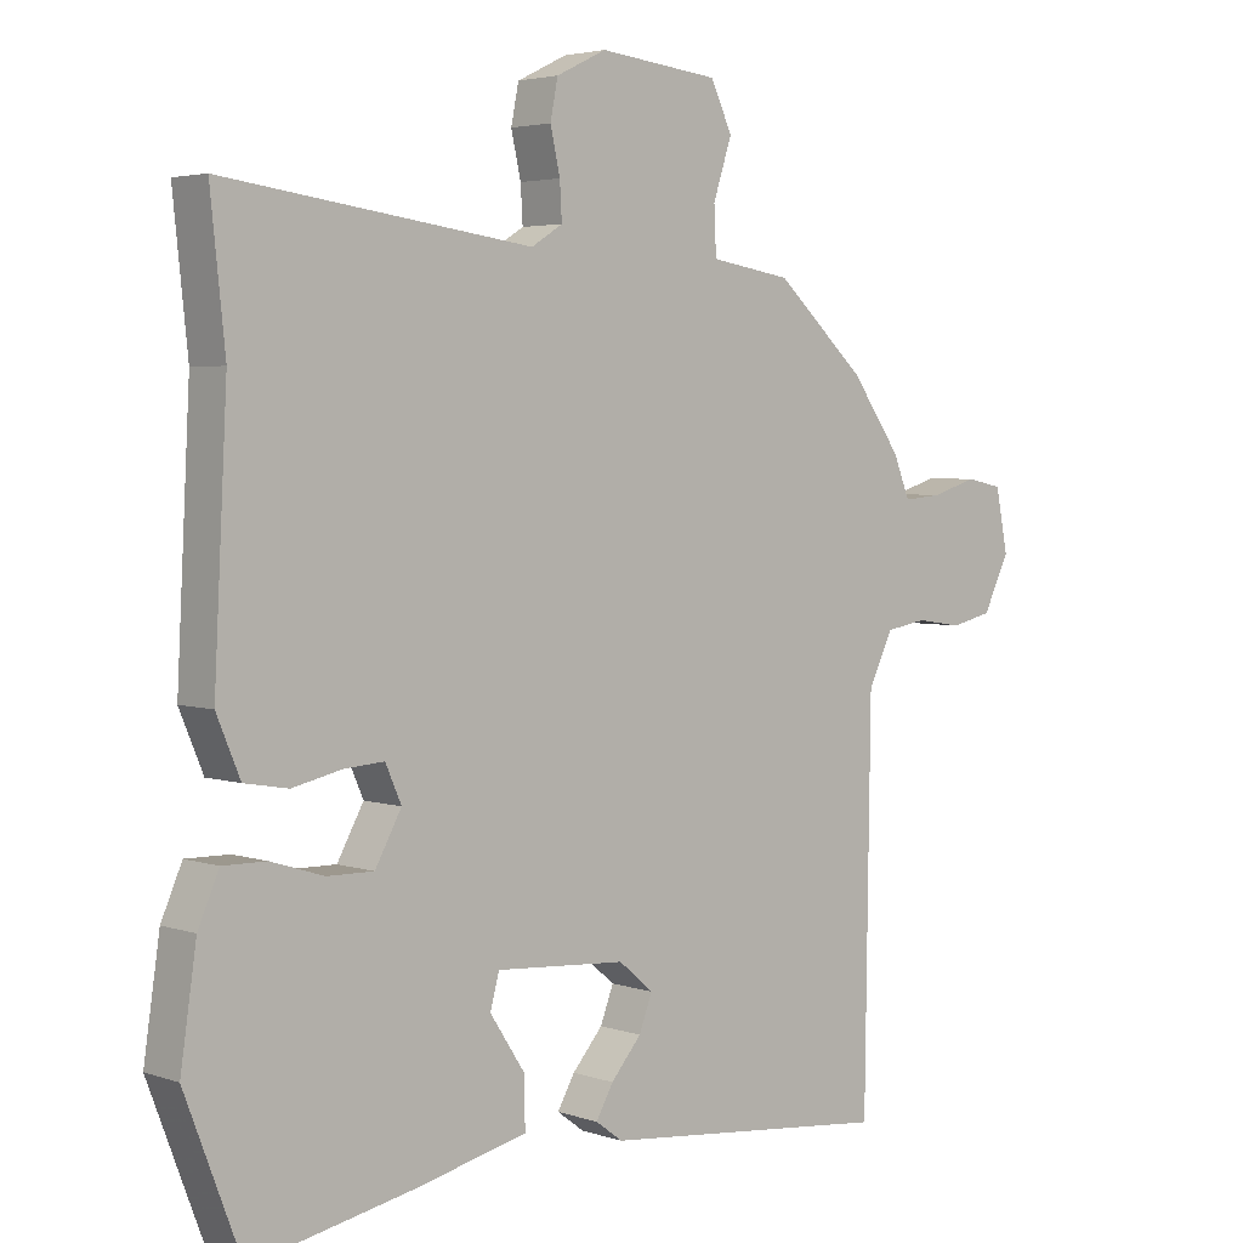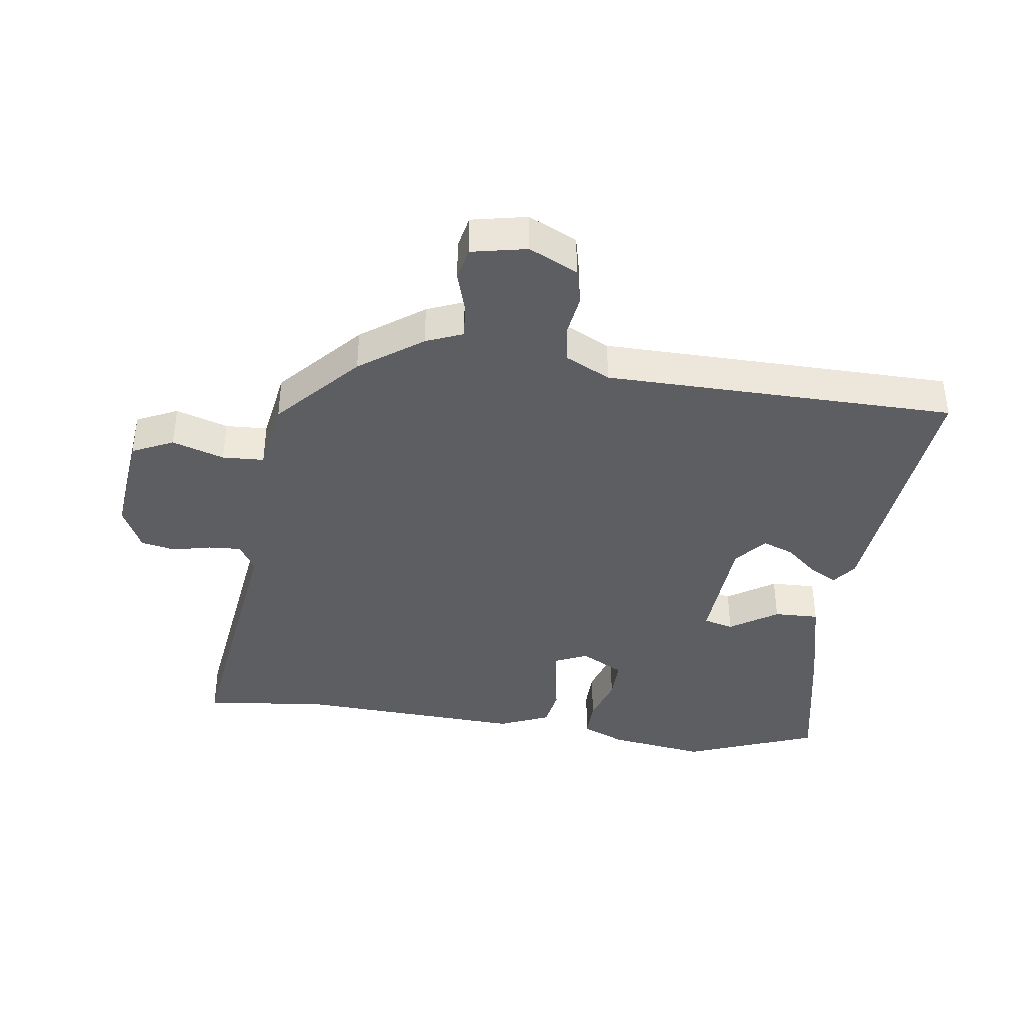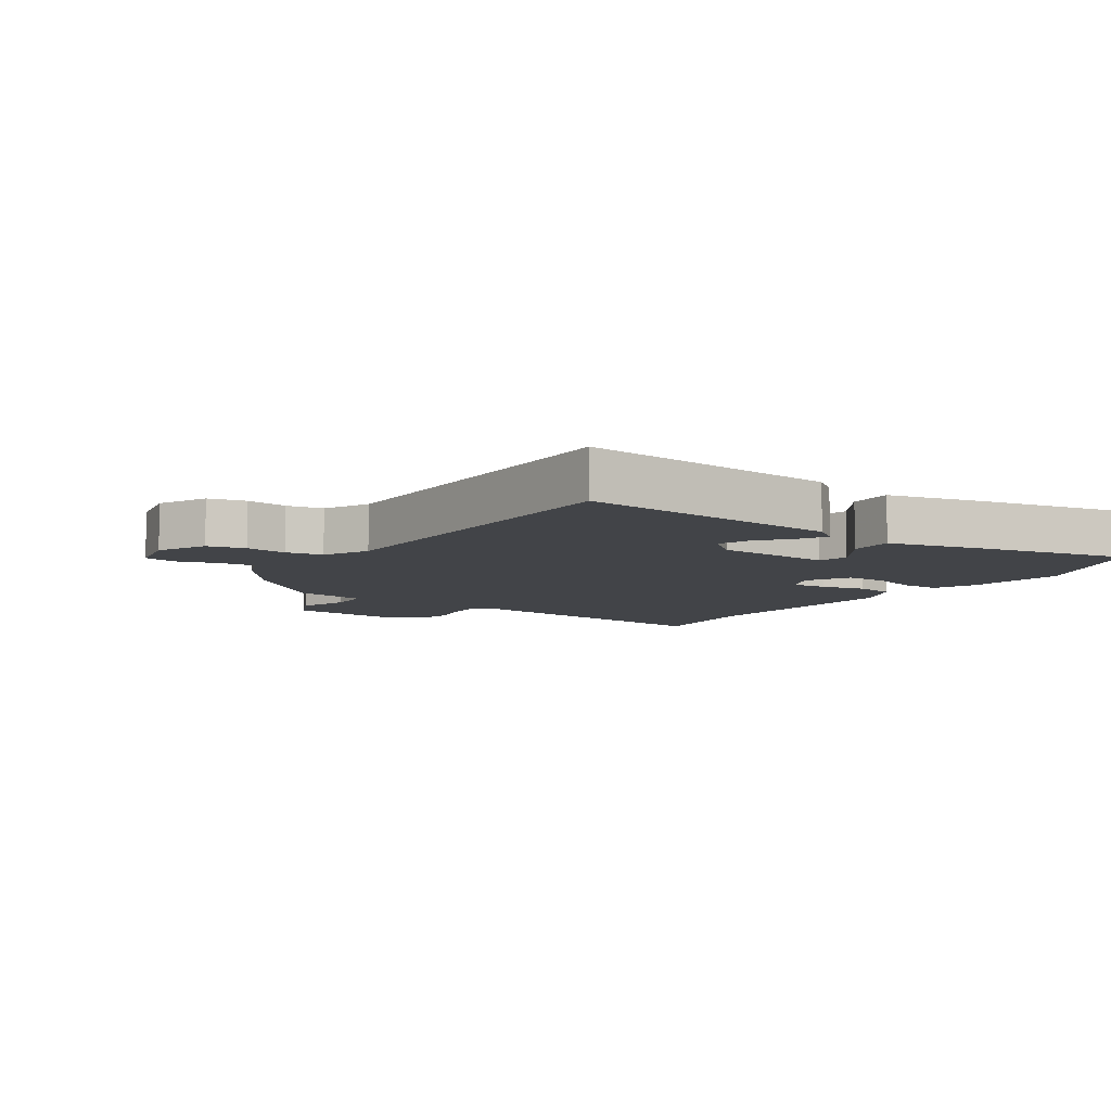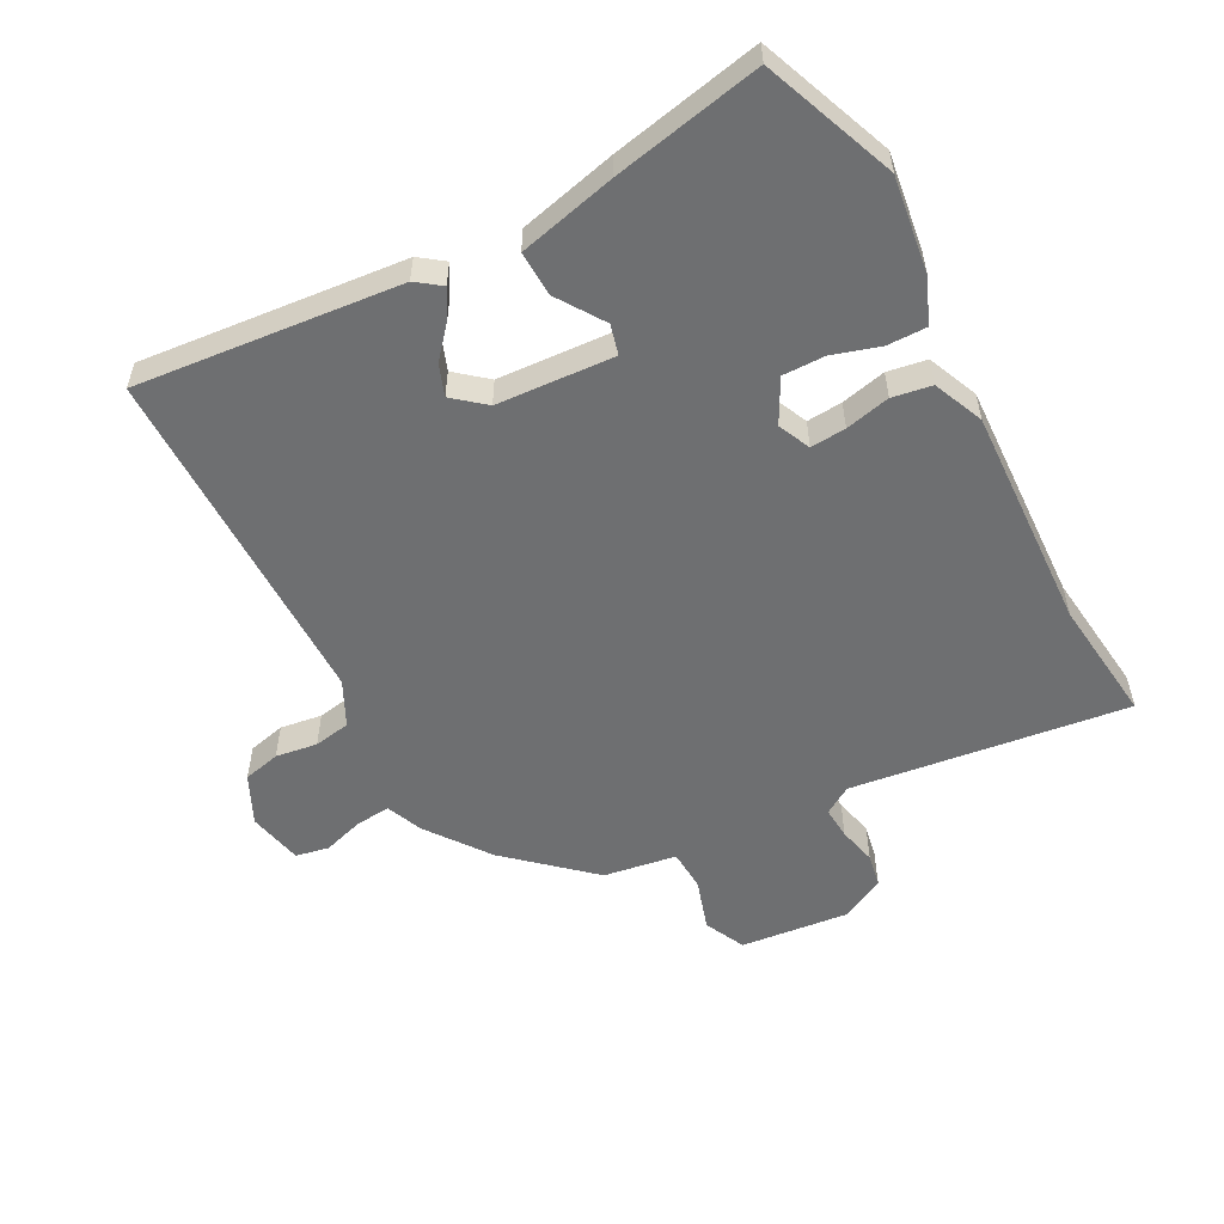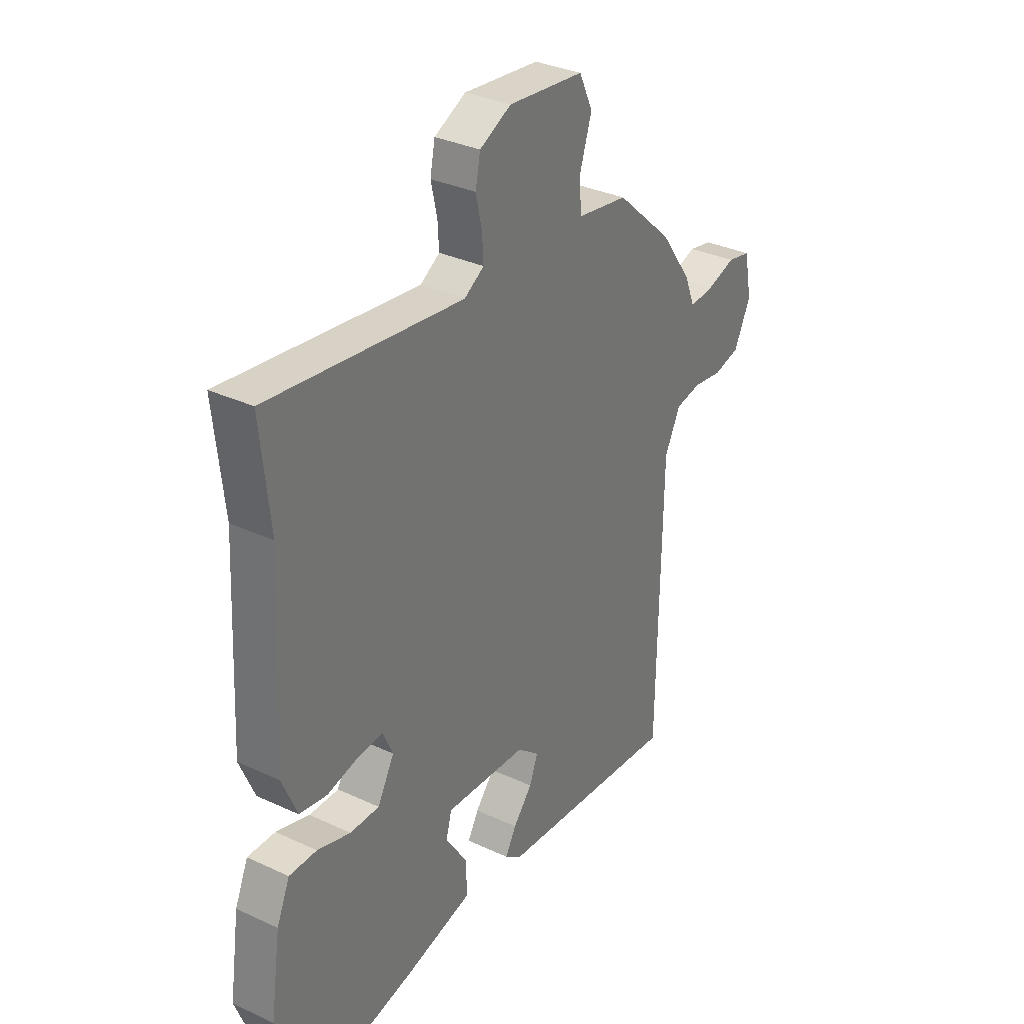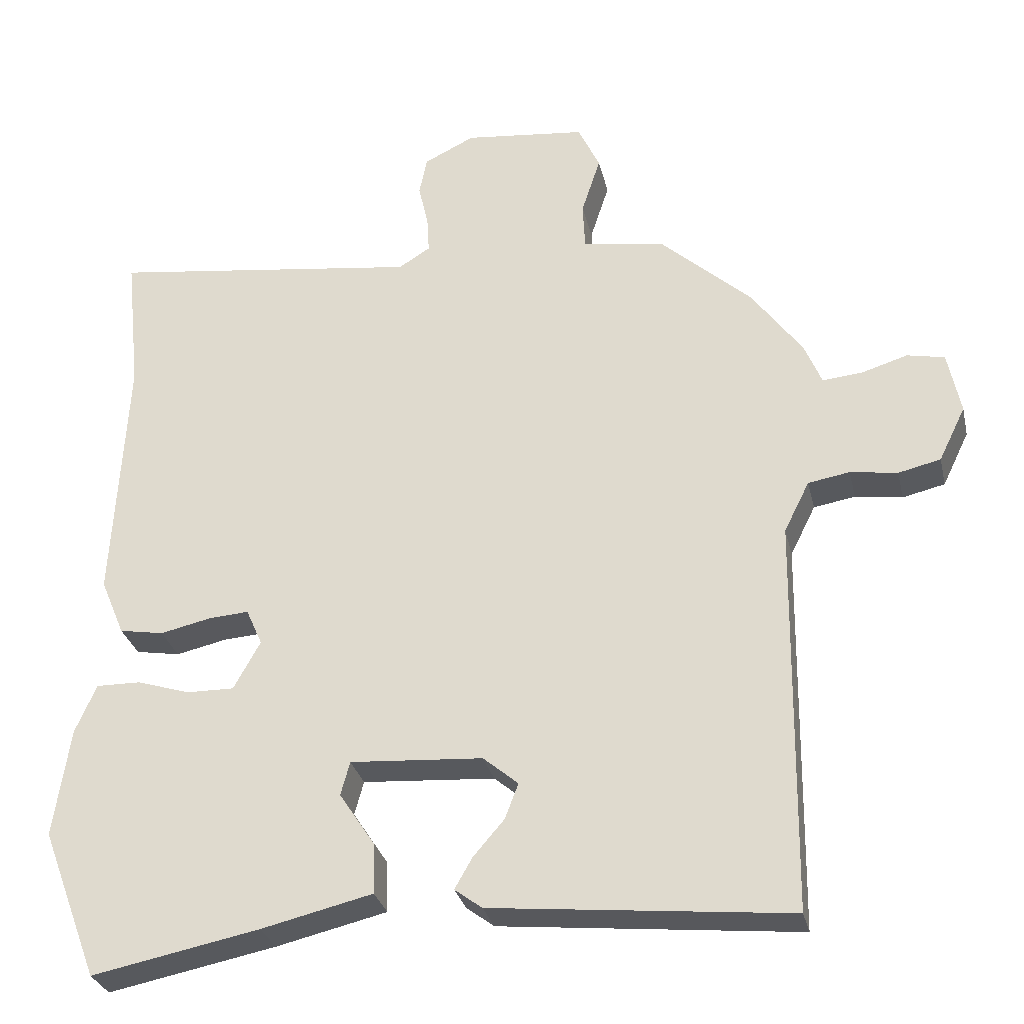
<metadata>
{"format":"obj","ext":"obj","renderer":"f3d","projection":"perspective","resolution":1024,"background":"white","views":[{"elev":3.7,"azim":-42.0,"up":"+Z"},{"elev":-39.3,"azim":82.2,"up":"+Y"},{"elev":-7.8,"azim":146.3,"up":"+Y"},{"elev":-54.5,"azim":-151.6,"up":"+Y"},{"elev":33.2,"azim":-57.4,"up":"+Z"},{"elev":-29.9,"azim":12.8,"up":"+Z"}]}
</metadata>
<code>
v 0.491 0.07 -0.555
v 0.069 0.07 -0.512
v 0.03 0.07 -0.483
v 0.055 0.07 -0.439
v 0.099 0.07 -0.388
v 0.118 0.07 -0.338
v 0.068 0.07 -0.296
v -0.12 0.07 -0.283
v -0.133 0.07 -0.331
v -0.083 0.07 -0.407
v -0.081 0.07 -0.479
v -0.238 0.07 -0.516
v -0.476 0.07 -0.563
v -0.557 0.07 -0.35
v -0.534 0.07 -0.194
v -0.504 0.07 -0.125
v -0.441 0.07 -0.126
v -0.365 0.07 -0.15
v -0.298 0.07 -0.151
v -0.26 0.07 -0.082
v -0.283 0.07 -0.03
v -0.34 0.07 -0.034
v -0.412 0.07 -0.05
v -0.475 0.07 -0.039
v -0.509 0.07 0.042
v -0.49 0.07 0.404
v -0.511 0.07 0.604
v -0.068 0.07 0.545
v -0.023 0.07 0.573
v -0.026 0.07 0.625
v -0.04 0.07 0.687
v -0.029 0.07 0.742
v 0.043 0.07 0.777
v 0.216 0.07 0.758
v 0.247 0.07 0.692
v 0.22 0.07 0.609
v 0.223 0.07 0.542
v 0.34 0.07 0.523
v 0.47 0.07 0.405
v 0.542 0.07 0.305
v 0.566 0.07 0.246
v 0.622 0.07 0.251
v 0.688 0.07 0.271
v 0.741 0.07 0.26
v 0.759 0.07 0.171
v 0.721 0.07 0.093
v 0.661 0.07 0.079
v 0.594 0.07 0.089
v 0.535 0.07 0.079
v 0.499 0.07 0.007
v 0.491 0 -0.555
v 0.069 0 -0.512
v 0.03 0 -0.483
v 0.055 0 -0.439
v 0.099 0 -0.388
v 0.118 0 -0.338
v 0.068 0 -0.296
v -0.12 0 -0.283
v -0.133 0 -0.331
v -0.083 0 -0.407
v -0.081 0 -0.479
v -0.238 0 -0.516
v -0.476 0 -0.563
v -0.557 0 -0.35
v -0.534 0 -0.194
v -0.504 0 -0.125
v -0.441 0 -0.126
v -0.365 0 -0.15
v -0.298 0 -0.151
v -0.26 0 -0.082
v -0.283 0 -0.03
v -0.34 0 -0.034
v -0.412 0 -0.05
v -0.475 0 -0.039
v -0.509 0 0.042
v -0.49 0 0.404
v -0.511 0 0.604
v -0.068 0 0.545
v -0.023 0 0.573
v -0.026 0 0.625
v -0.04 0 0.687
v -0.029 0 0.742
v 0.043 0 0.777
v 0.216 0 0.758
v 0.247 0 0.692
v 0.22 0 0.609
v 0.223 0 0.542
v 0.34 0 0.523
v 0.47 0 0.405
v 0.542 0 0.305
v 0.566 0 0.246
v 0.622 0 0.251
v 0.688 0 0.271
v 0.741 0 0.26
v 0.759 0 0.171
v 0.721 0 0.093
v 0.661 0 0.079
v 0.594 0 0.089
v 0.535 0 0.079
v 0.499 0 0.007
f 46 47 48
f 45 46 48
f 44 45 48
f 43 44 48
f 42 43 48
f 41 42 48 49
f 41 49 50
f 40 41 50
f 39 40 50
f 38 39 50
f 37 38 50
f 34 35 36
f 33 34 36
f 32 33 36
f 31 32 36
f 30 31 36
f 29 30 36 37
f 37 50 1
f 29 37 1
f 28 29 1
f 24 25 26
f 23 24 26
f 22 23 26
f 26 27 28
f 22 26 28
f 21 22 28
f 16 17 18
f 15 16 18
f 14 15 18
f 13 14 18
f 12 13 18
f 11 12 18
f 10 11 18
f 9 10 18
f 8 9 18 19
f 7 8 19 20
f 3 4 5
f 2 3 5
f 1 2 5
f 1 5 6
f 21 28 1
f 20 21 1
f 7 20 1
f 1 6 7
f 98 97 96
f 98 96 95
f 98 95 94
f 98 94 93
f 98 93 92
f 99 98 92 91
f 100 99 91
f 100 91 90
f 100 90 89
f 100 89 88
f 100 88 87
f 86 85 84
f 86 84 83
f 86 83 82
f 86 82 81
f 86 81 80
f 87 86 80 79
f 51 100 87
f 51 87 79
f 51 79 78
f 76 75 74
f 76 74 73
f 76 73 72
f 78 77 76
f 78 76 72
f 78 72 71
f 68 67 66
f 68 66 65
f 68 65 64
f 68 64 63
f 68 63 62
f 68 62 61
f 68 61 60
f 68 60 59
f 69 68 59 58
f 70 69 58 57
f 55 54 53
f 55 53 52
f 55 52 51
f 56 55 51
f 51 78 71
f 51 71 70
f 51 70 57
f 57 56 51
f 1 51 52 2
f 2 52 53 3
f 3 53 54 4
f 4 54 55 5
f 5 55 56 6
f 6 56 57 7
f 7 57 58 8
f 8 58 59 9
f 9 59 60 10
f 10 60 61 11
f 11 61 62 12
f 12 62 63 13
f 13 63 64 14
f 14 64 65 15
f 15 65 66 16
f 16 66 67 17
f 17 67 68 18
f 18 68 69 19
f 19 69 70 20
f 20 70 71 21
f 21 71 72 22
f 22 72 73 23
f 23 73 74 24
f 24 74 75 25
f 25 75 76 26
f 26 76 77 27
f 27 77 78 28
f 28 78 79 29
f 29 79 80 30
f 30 80 81 31
f 31 81 82 32
f 32 82 83 33
f 33 83 84 34
f 34 84 85 35
f 35 85 86 36
f 36 86 87 37
f 37 87 88 38
f 38 88 89 39
f 39 89 90 40
f 40 90 91 41
f 41 91 92 42
f 42 92 93 43
f 43 93 94 44
f 44 94 95 45
f 45 95 96 46
f 46 96 97 47
f 47 97 98 48
f 48 98 99 49
f 49 99 100 50
f 50 100 51 1

</code>
